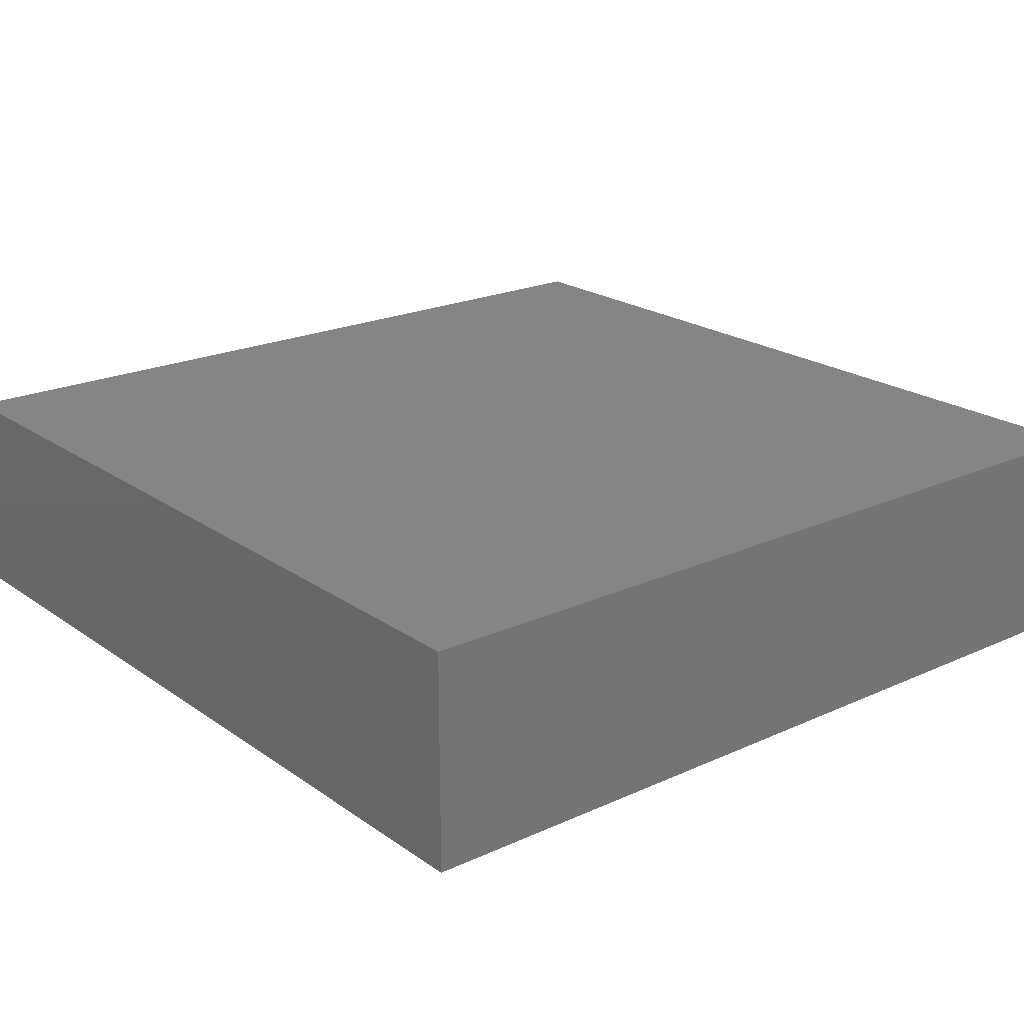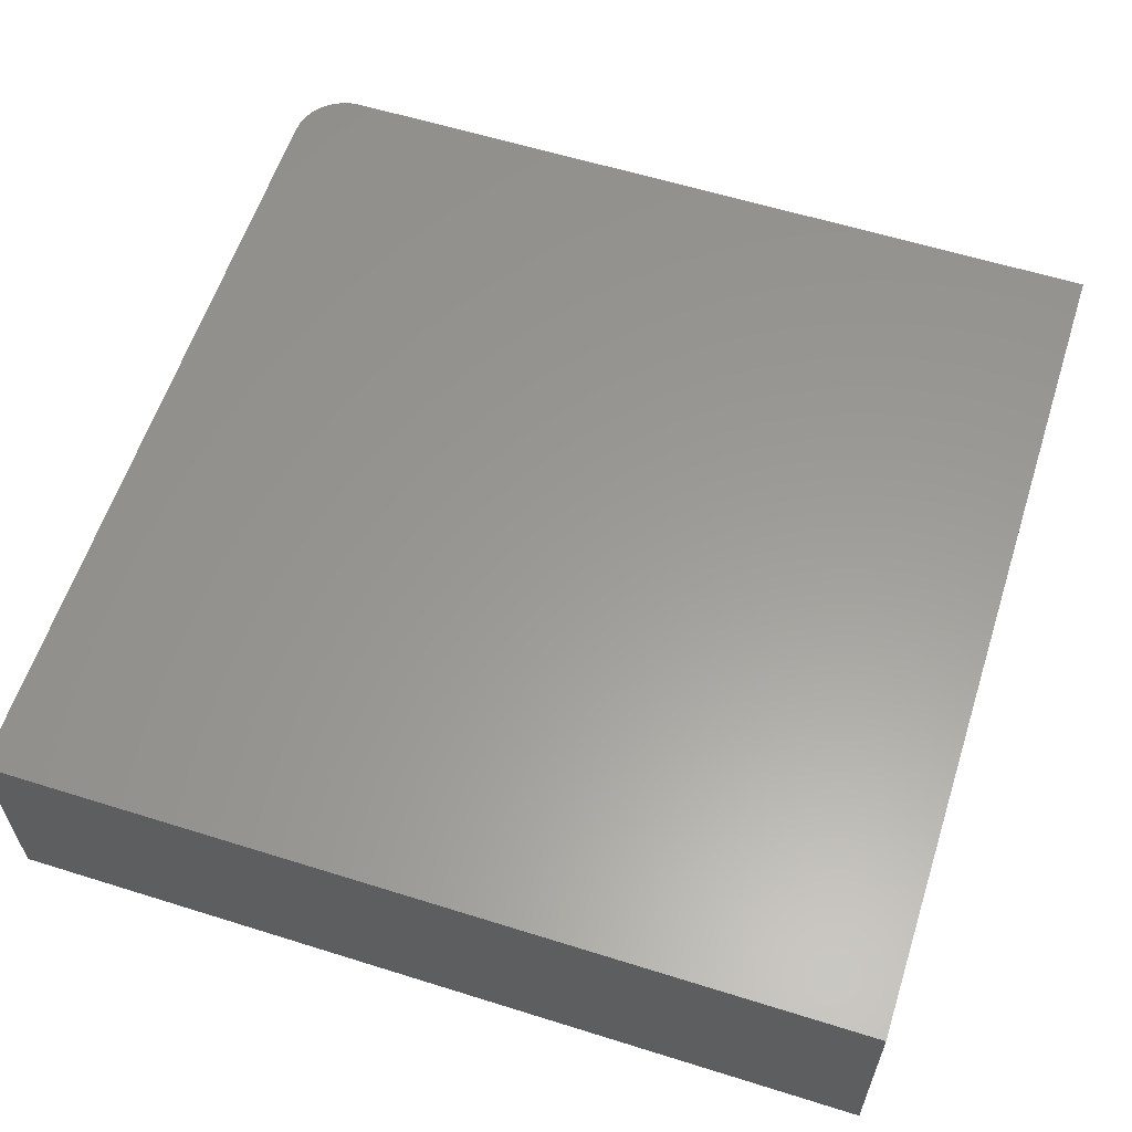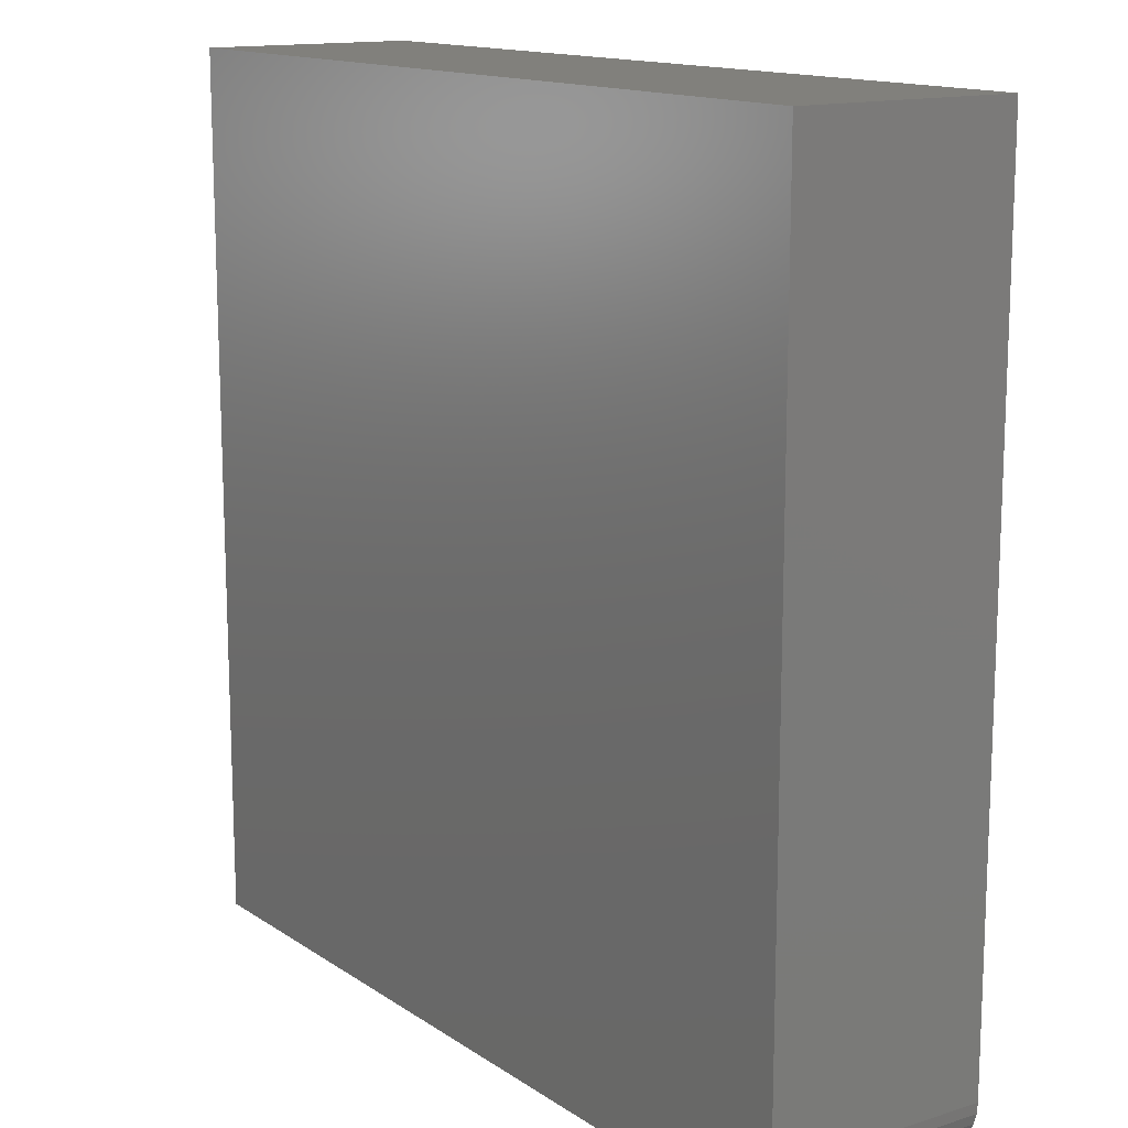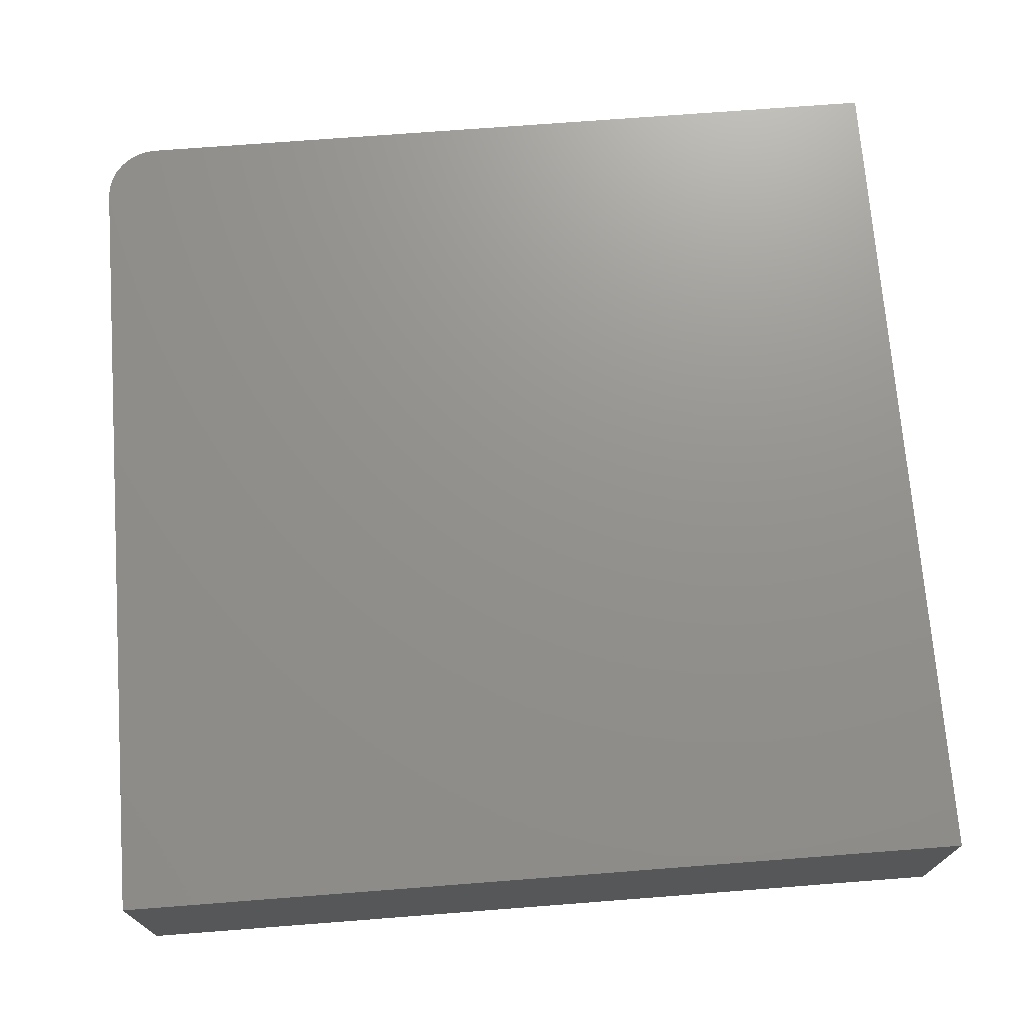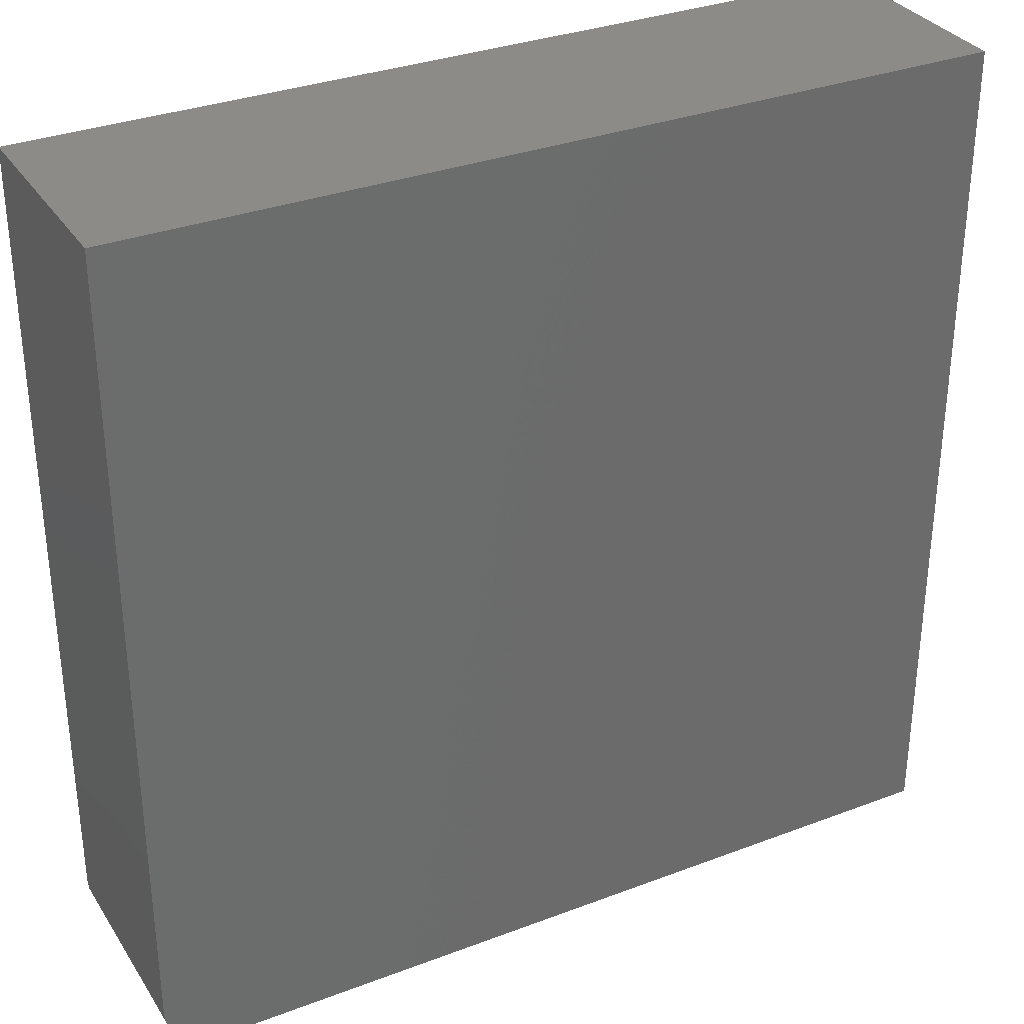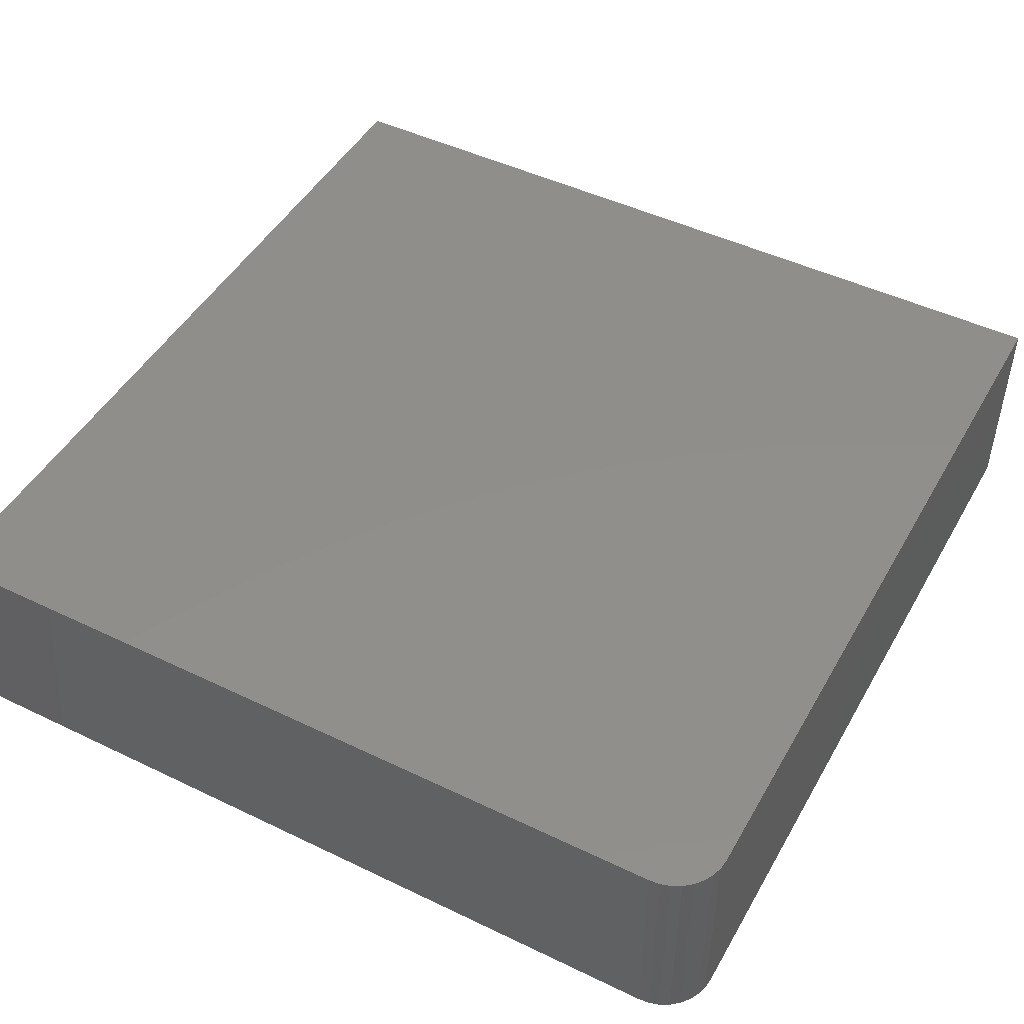
<metadata>
{"format":"stl","ext":"stl","renderer":"f3d","projection":"perspective","resolution":1024,"background":"white","views":[{"elev":21.2,"azim":50.9,"up":"+Y"},{"elev":59.7,"azim":-72.2,"up":"+Y"},{"elev":14.0,"azim":55.0,"up":"+Z"},{"elev":71.8,"azim":-94.4,"up":"+Y"},{"elev":32.5,"azim":152.2,"up":"+Z"},{"elev":47.4,"azim":118.5,"up":"+Y"}]}
</metadata>
<code>
# stl→obj: 24 verts, 44 faces
v 0.6562 -0.375 -0.75
v 0.6745 -0.375 -0.7482
v -0.75 -0.375 -0.75
v 0.75 -0.375 -0.6562
v 0.75 -0.375 0.75
v -0.75 -0.375 0.75
v 0.6921 -0.375 -0.7429
v 0.7083 -0.375 -0.7342
v 0.7225 -0.375 -0.7225
v 0.7342 -0.375 -0.7083
v 0.7429 -0.375 -0.6921
v 0.7482 -0.375 -0.6745
v -0.75 0 -0.75
v 0.6745 1.584e-16 -0.7482
v 0.6562 1.561e-16 -0.75
v 0.75 1.769e-16 -0.6562
v 0.7482 1.747e-16 -0.6745
v 0.7429 1.722e-16 -0.6921
v 0.7342 1.694e-16 -0.7083
v 0.7225 1.665e-16 -0.7225
v 0.7083 1.637e-16 -0.7342
v 0.6921 1.609e-16 -0.7429
v -0.75 1.665e-16 0.75
v 0.75 3.331e-16 0.75
f 1 2 3
f 4 5 6
f 4 6 3
f 4 3 2
f 4 2 7
f 4 7 8
f 4 8 9
f 4 9 10
f 4 10 11
f 4 11 12
f 13 14 15
f 16 17 18
f 16 18 19
f 16 19 20
f 16 20 21
f 16 21 22
f 16 22 14
f 16 14 13
f 16 13 23
f 16 23 24
f 4 16 5
f 5 16 24
f 3 13 1
f 1 13 15
f 16 4 17
f 17 4 12
f 17 12 18
f 18 12 11
f 18 11 19
f 19 11 10
f 19 10 20
f 20 10 9
f 20 9 21
f 21 9 8
f 21 8 22
f 22 8 7
f 22 7 14
f 14 7 2
f 14 2 15
f 15 2 1
f 6 23 3
f 3 23 13
f 5 24 6
f 6 24 23

</code>
